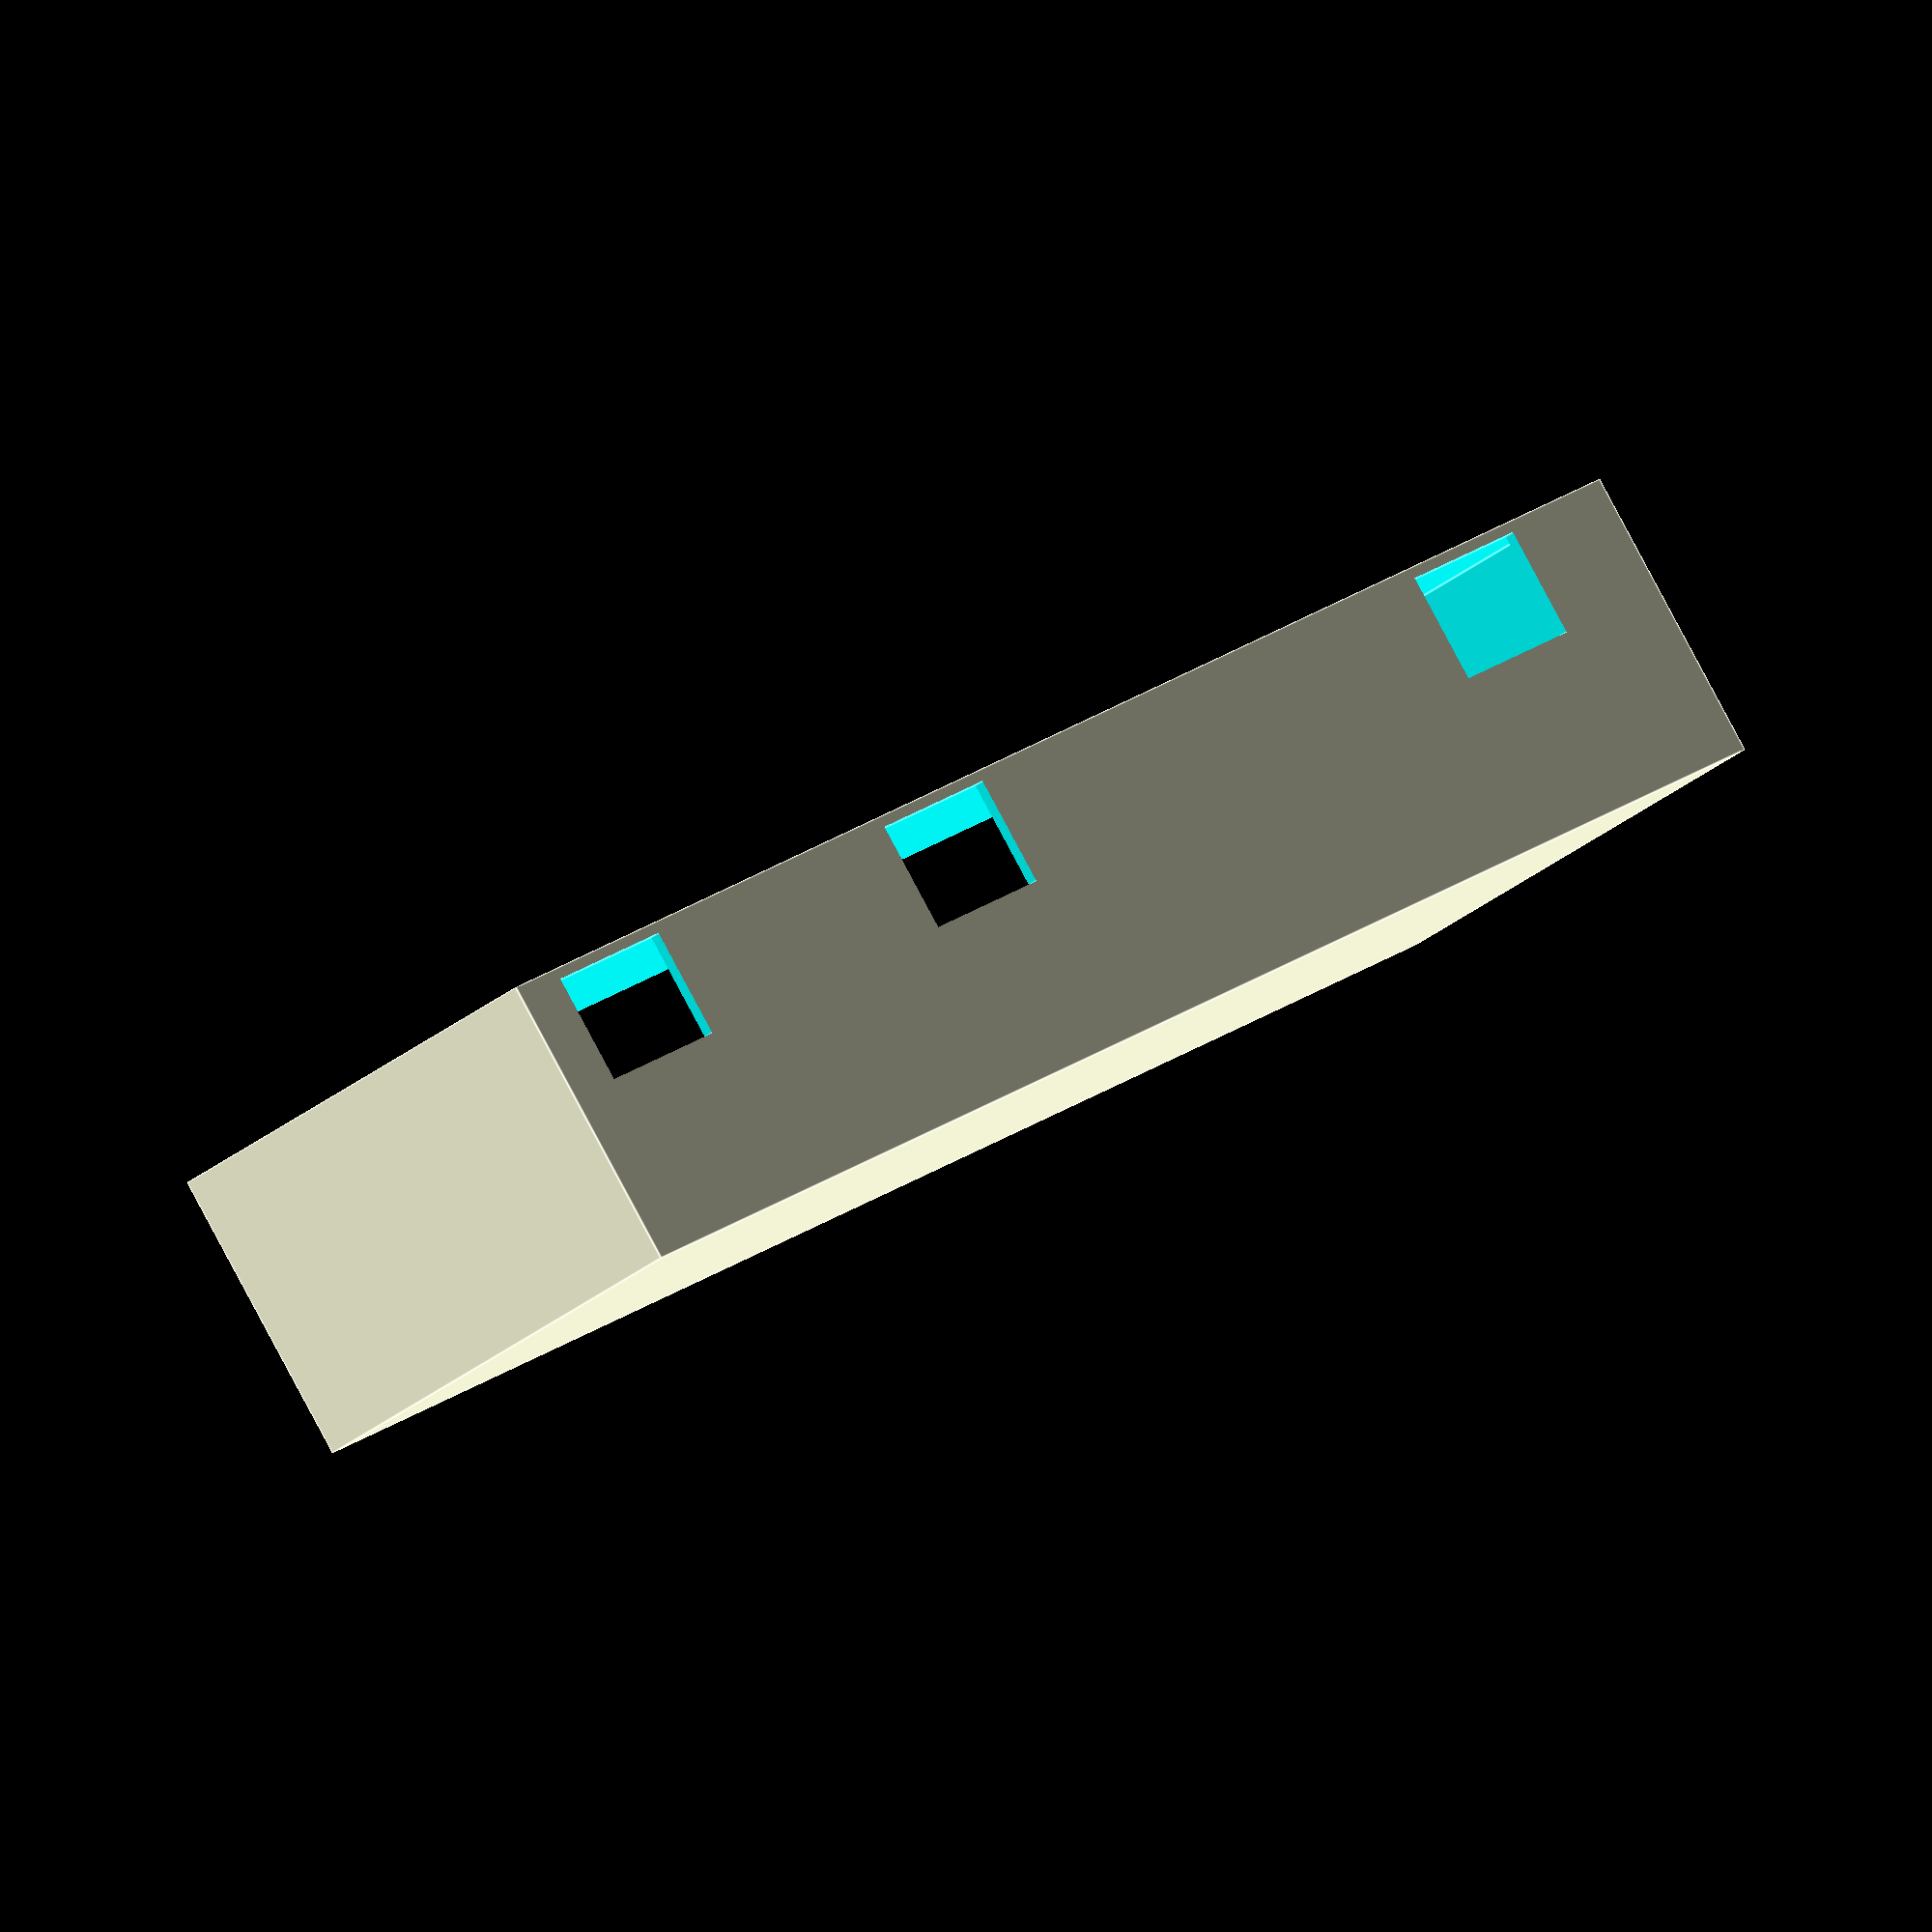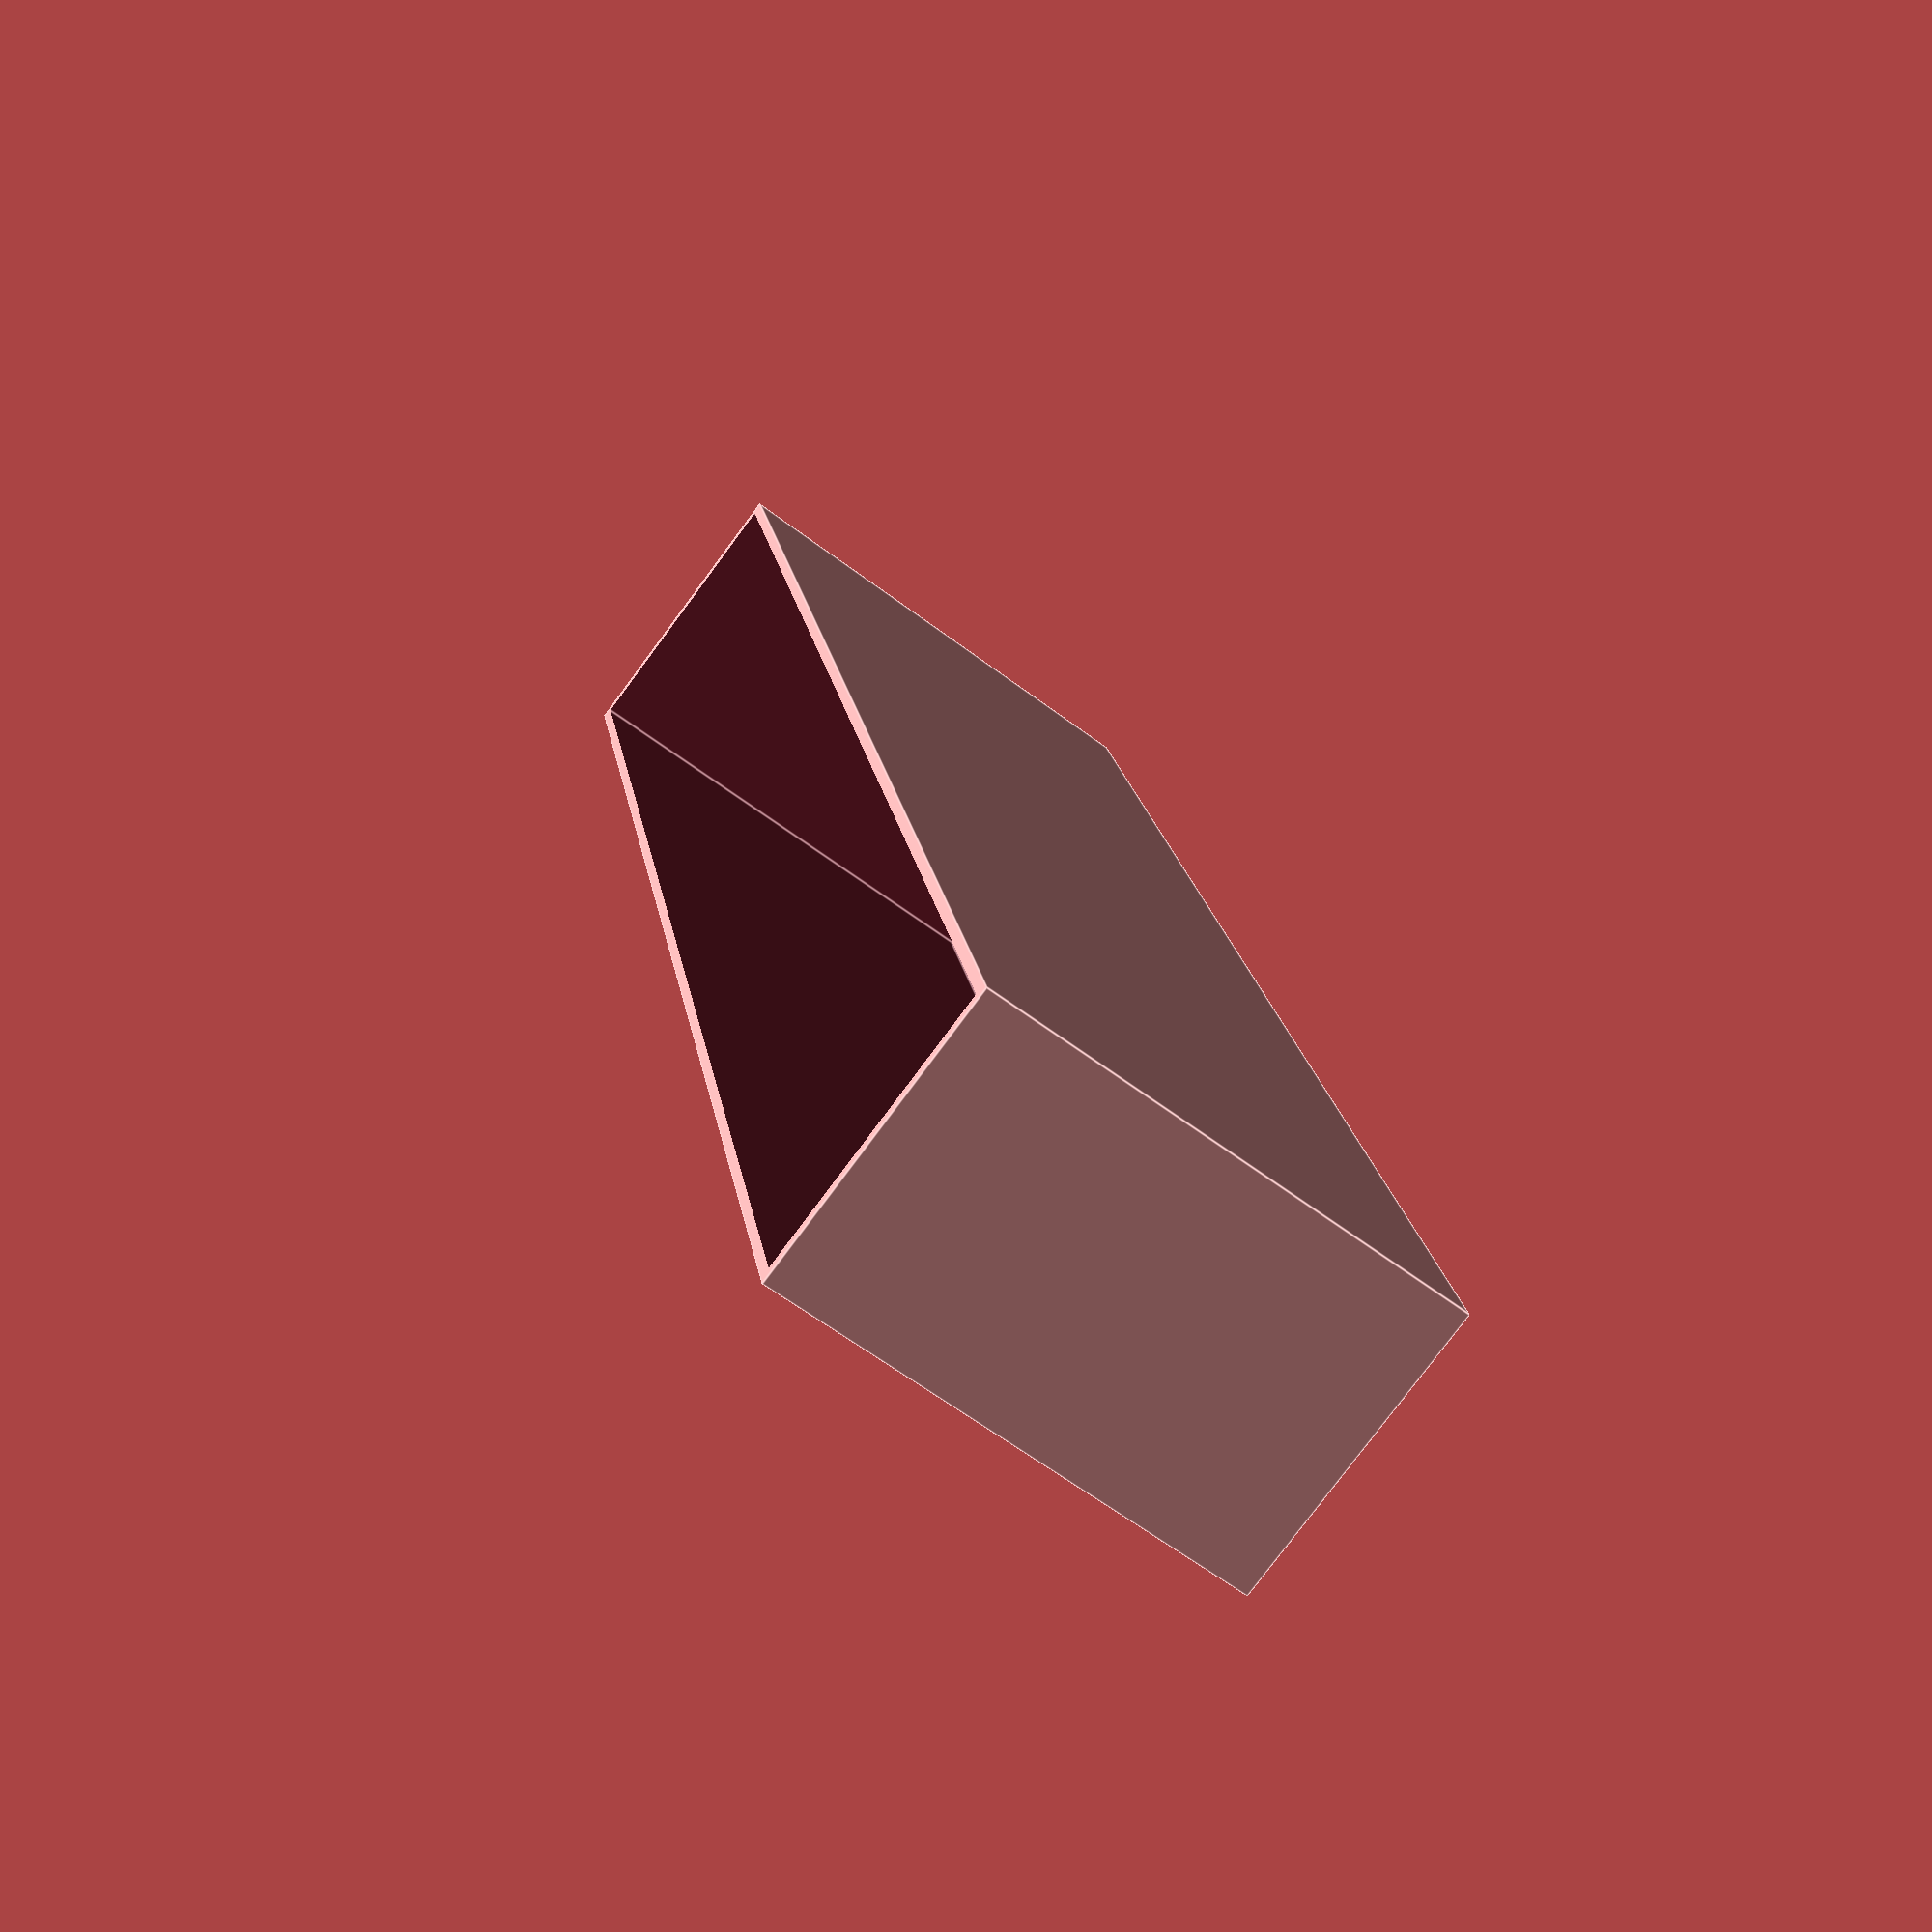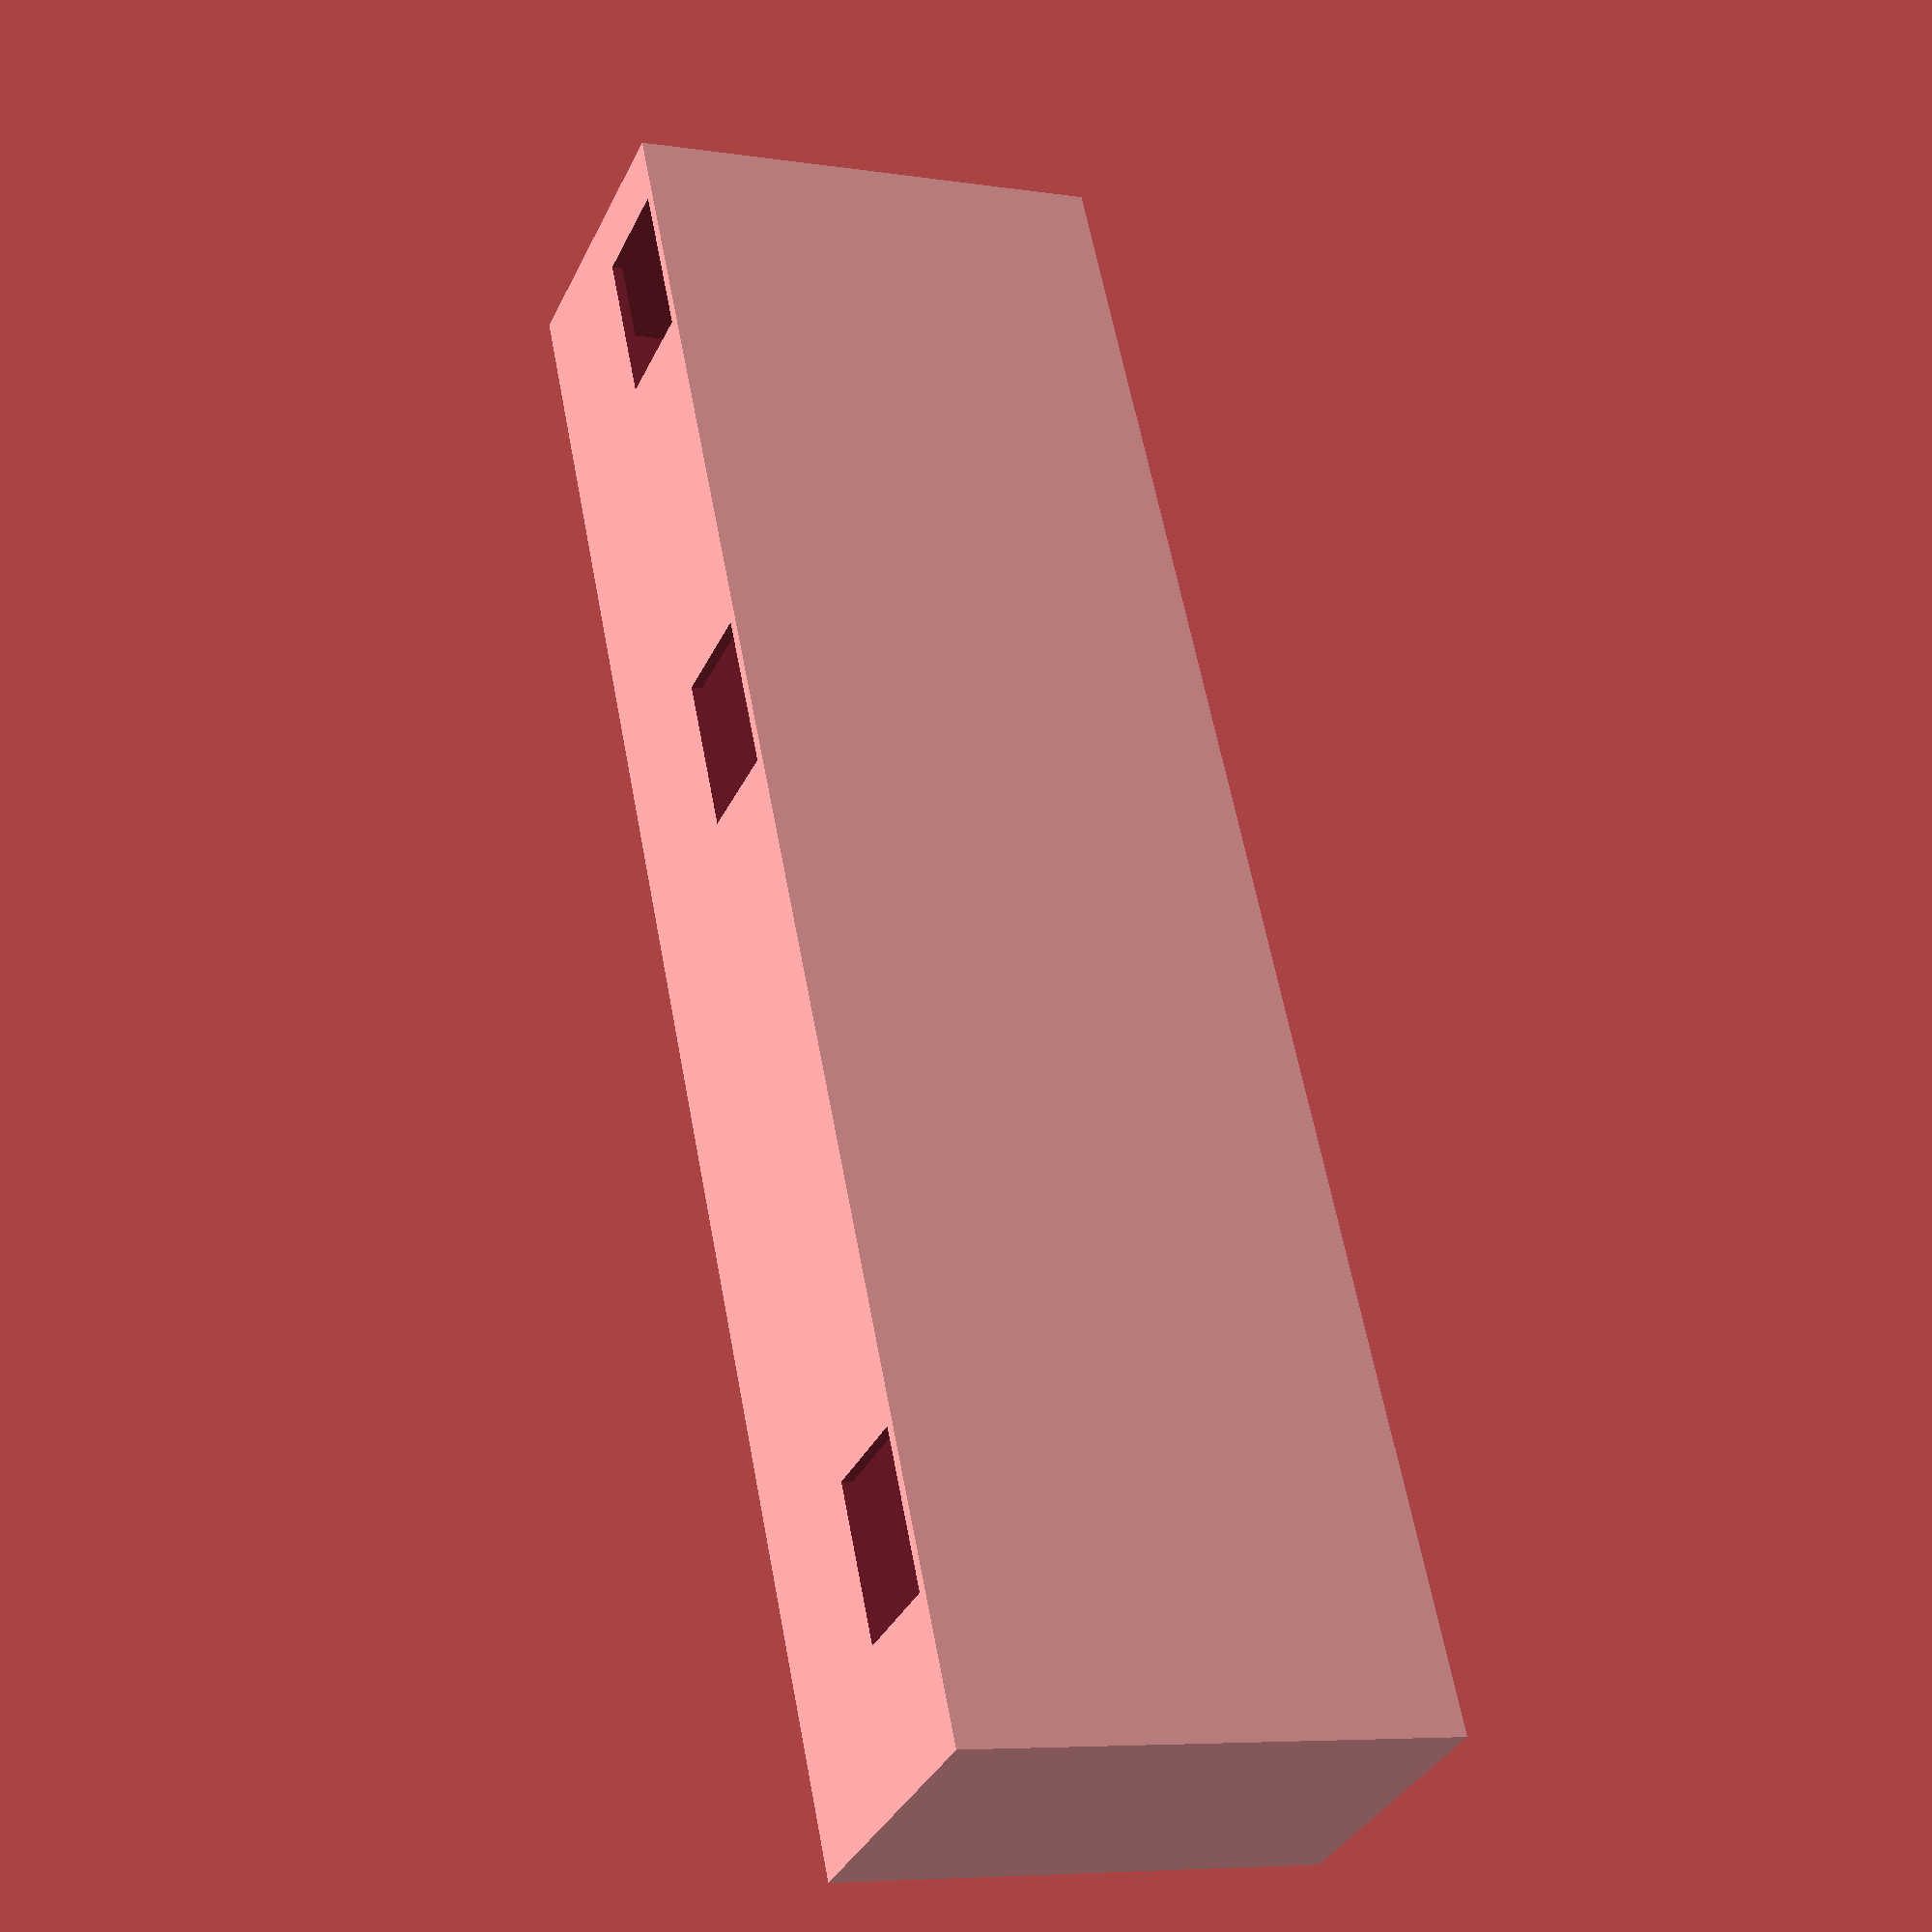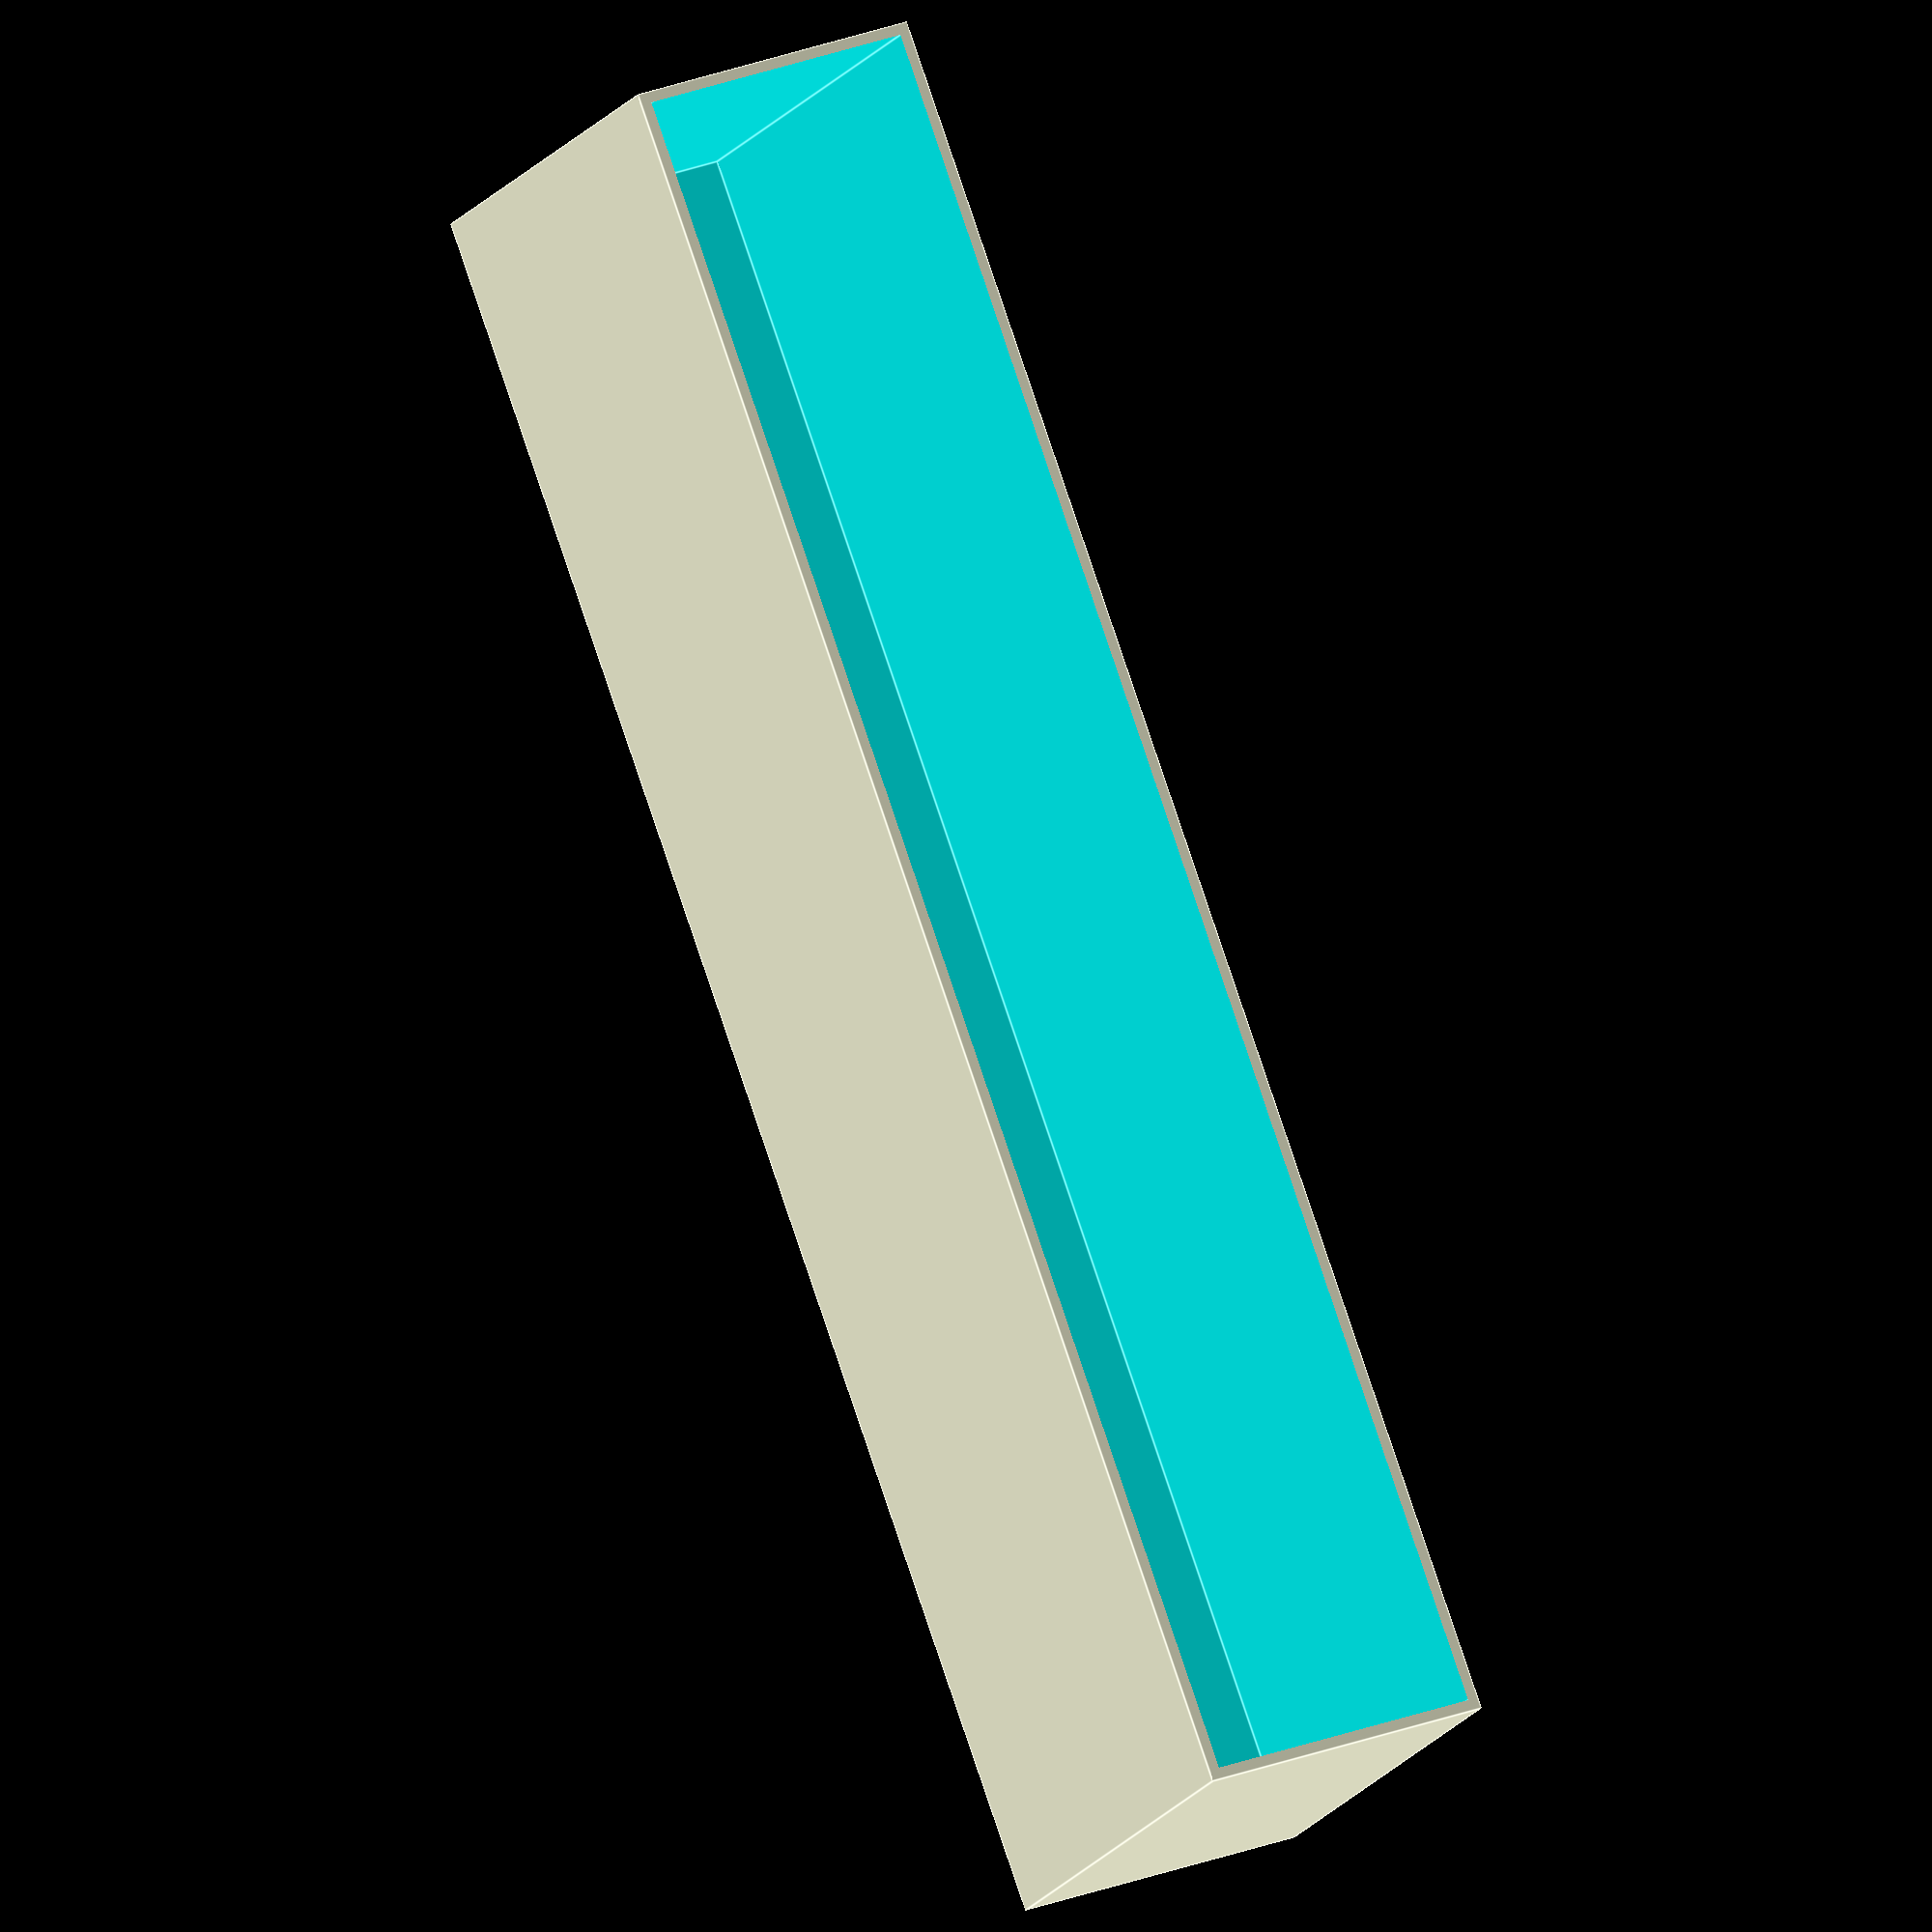
<openscad>


h = 30;
b = 17.5;
l = 109;

d = 0.7;

ba = 7;
la = 10;

a1 = 4;
a2 = a1 + 33;
a3 = a2 + 54;
difference(){
	cube([l+2*d,b+2*d,h+2*d]);
	translate([d,d,d]) cube([l,b,h+2*d]);
	translate([a1,d,-0.5*d]) cube([la,ba,2*d]);
	translate([a2,d,-0.5*d]) cube([la,ba,2*d]);
	translate([a3,d,-0.5*d]) cube([la,ba,2*d]);

}
</openscad>
<views>
elev=29.9 azim=218.1 roll=140.0 proj=o view=edges
elev=61.3 azim=256.6 roll=52.3 proj=p view=edges
elev=6.1 azim=115.7 roll=245.0 proj=p view=solid
elev=15.8 azim=69.9 roll=338.5 proj=o view=edges
</views>
